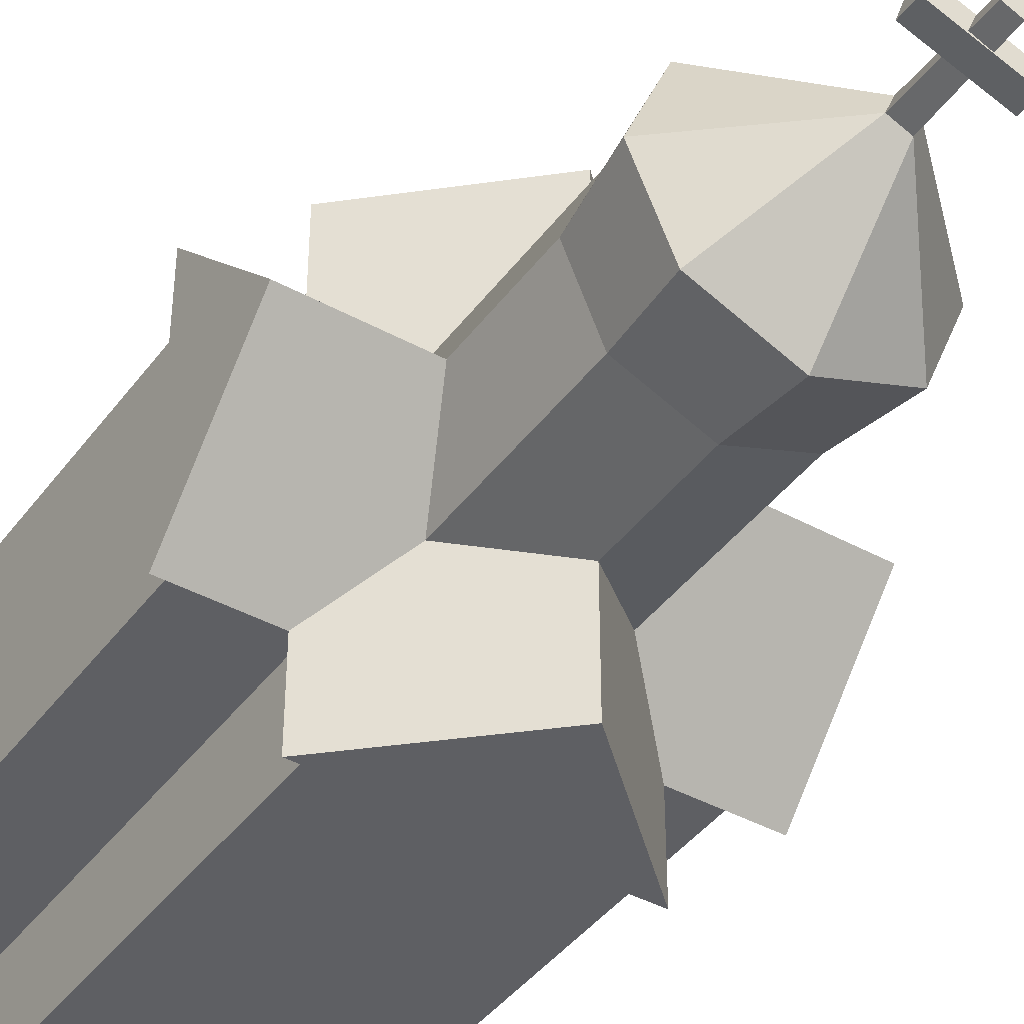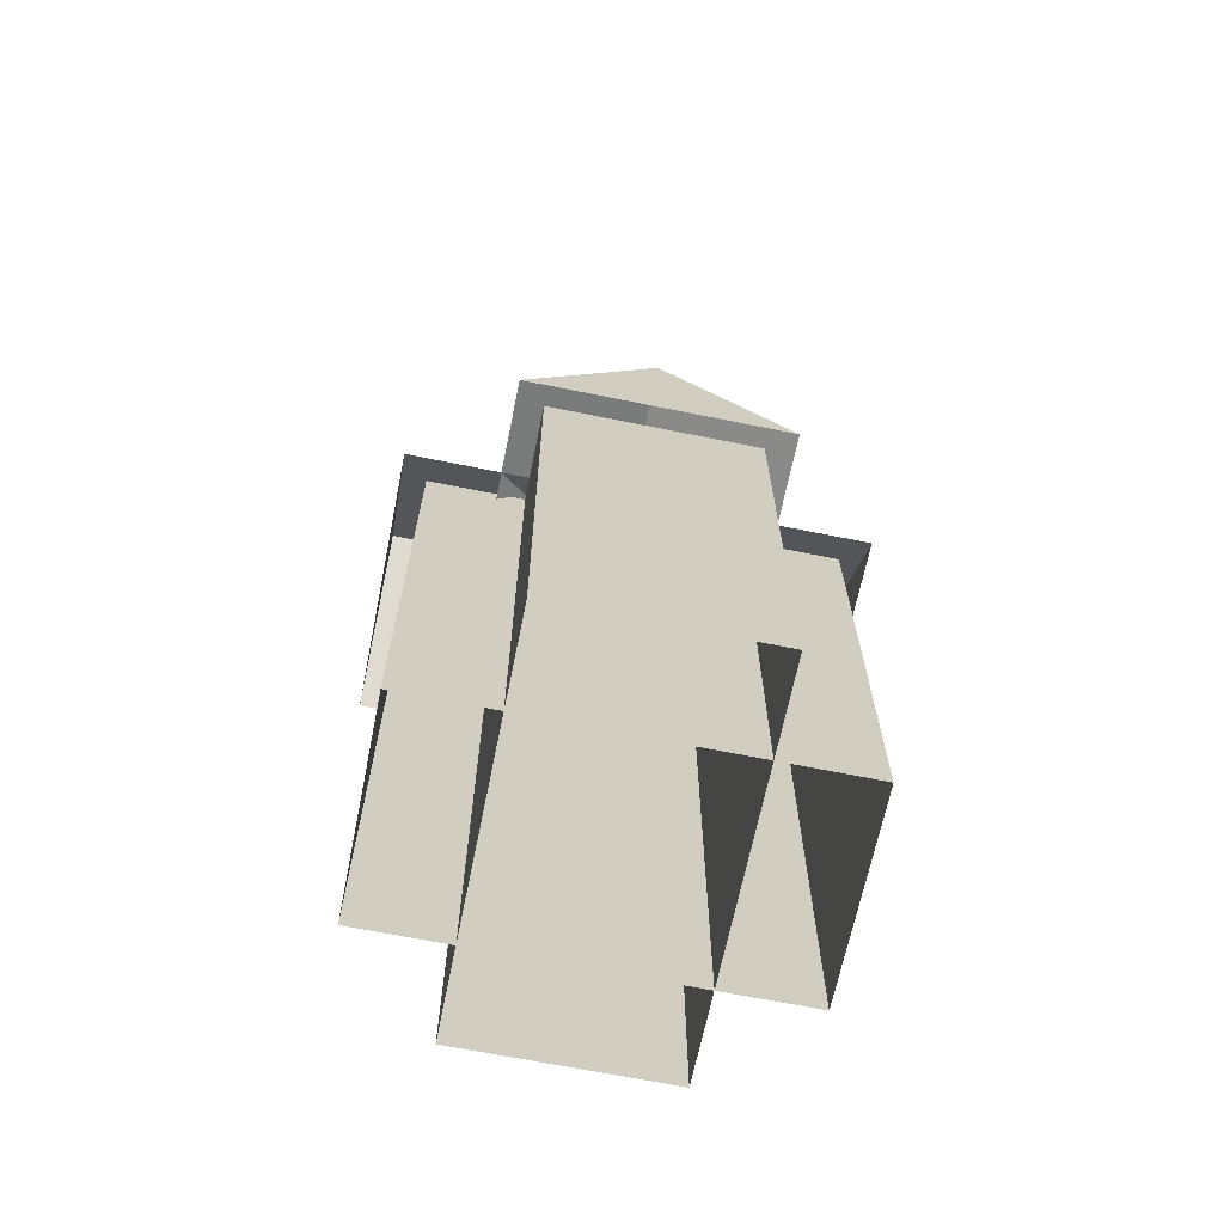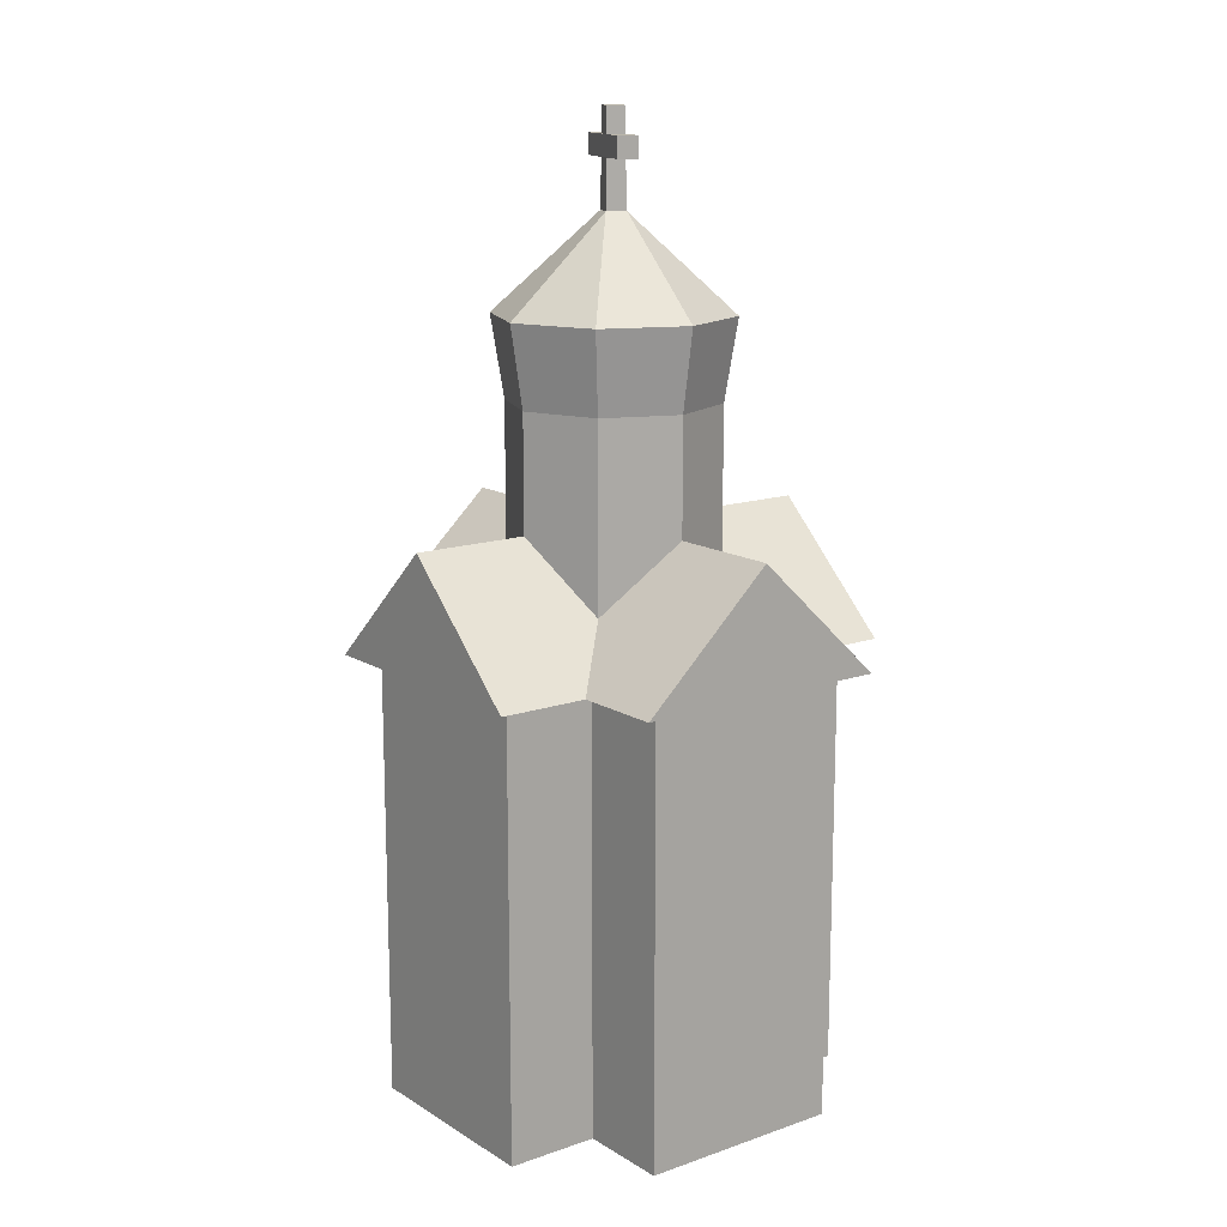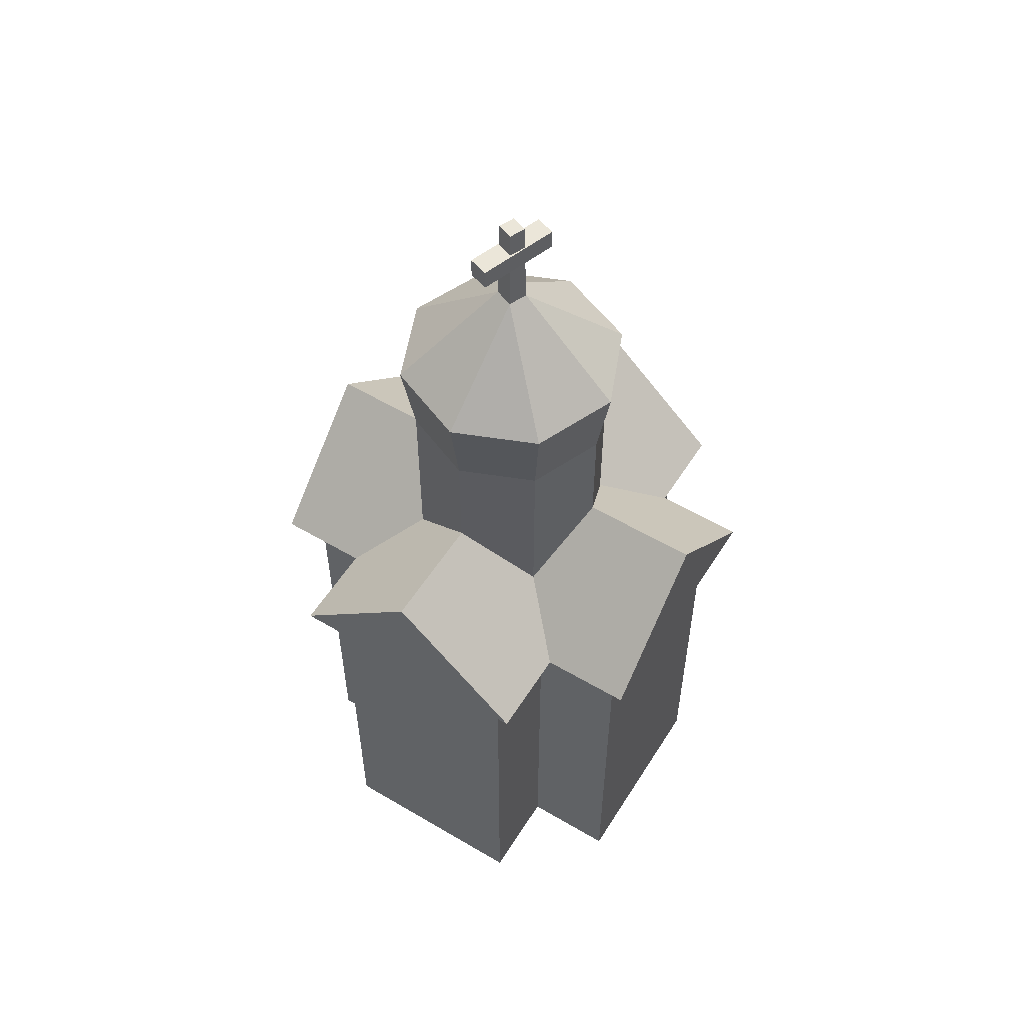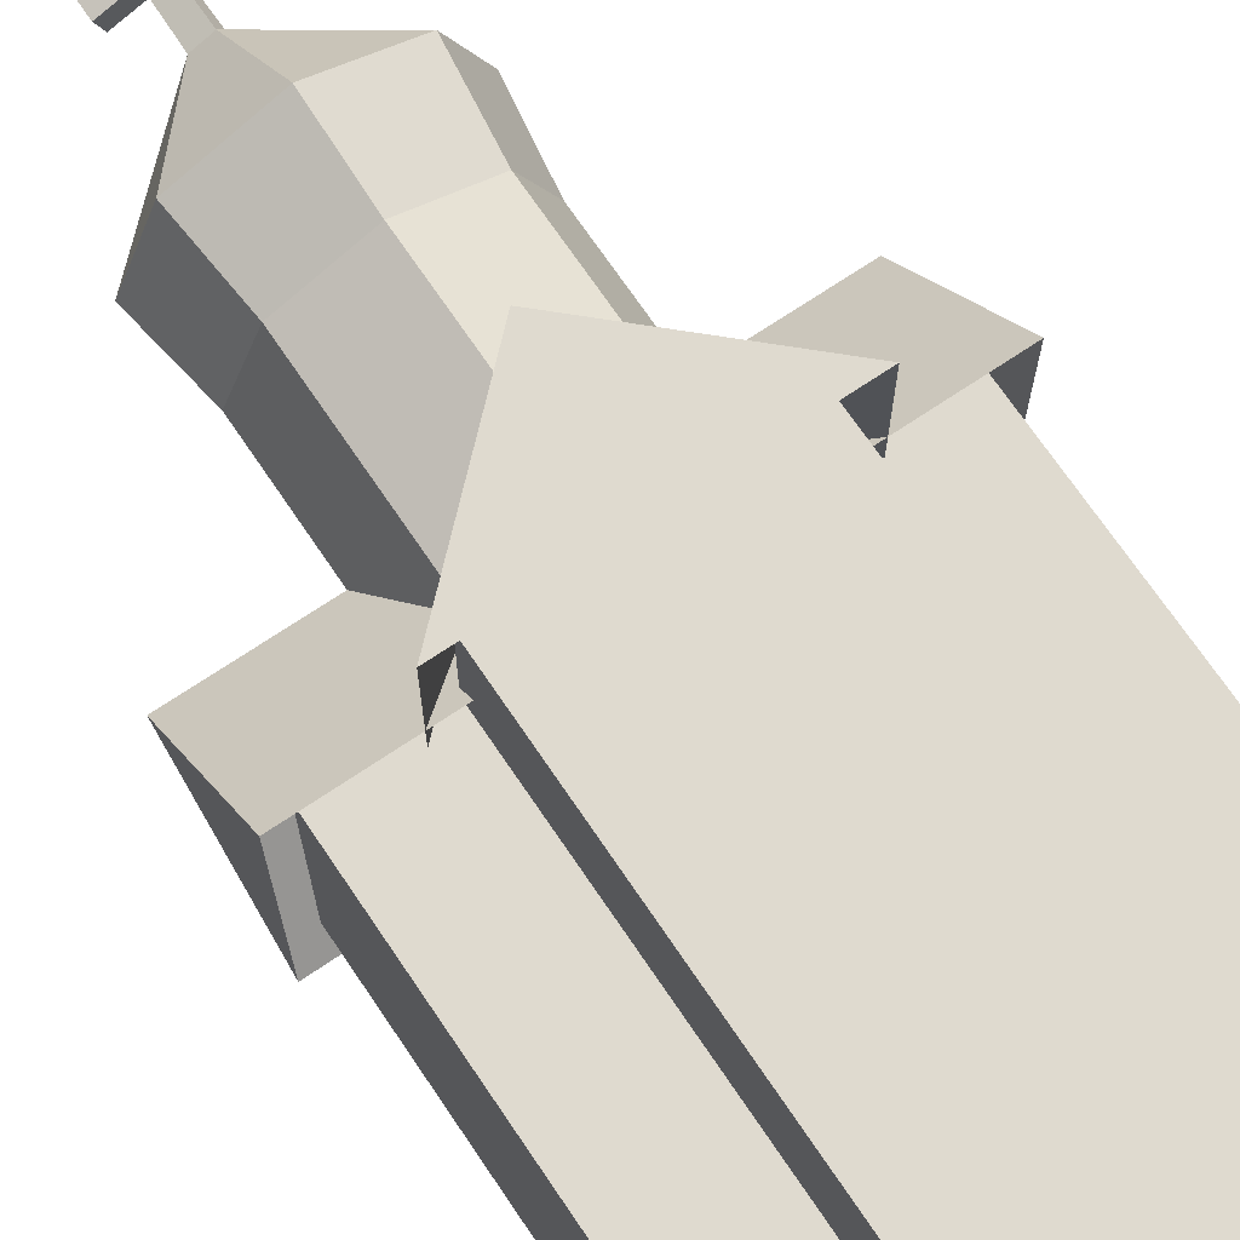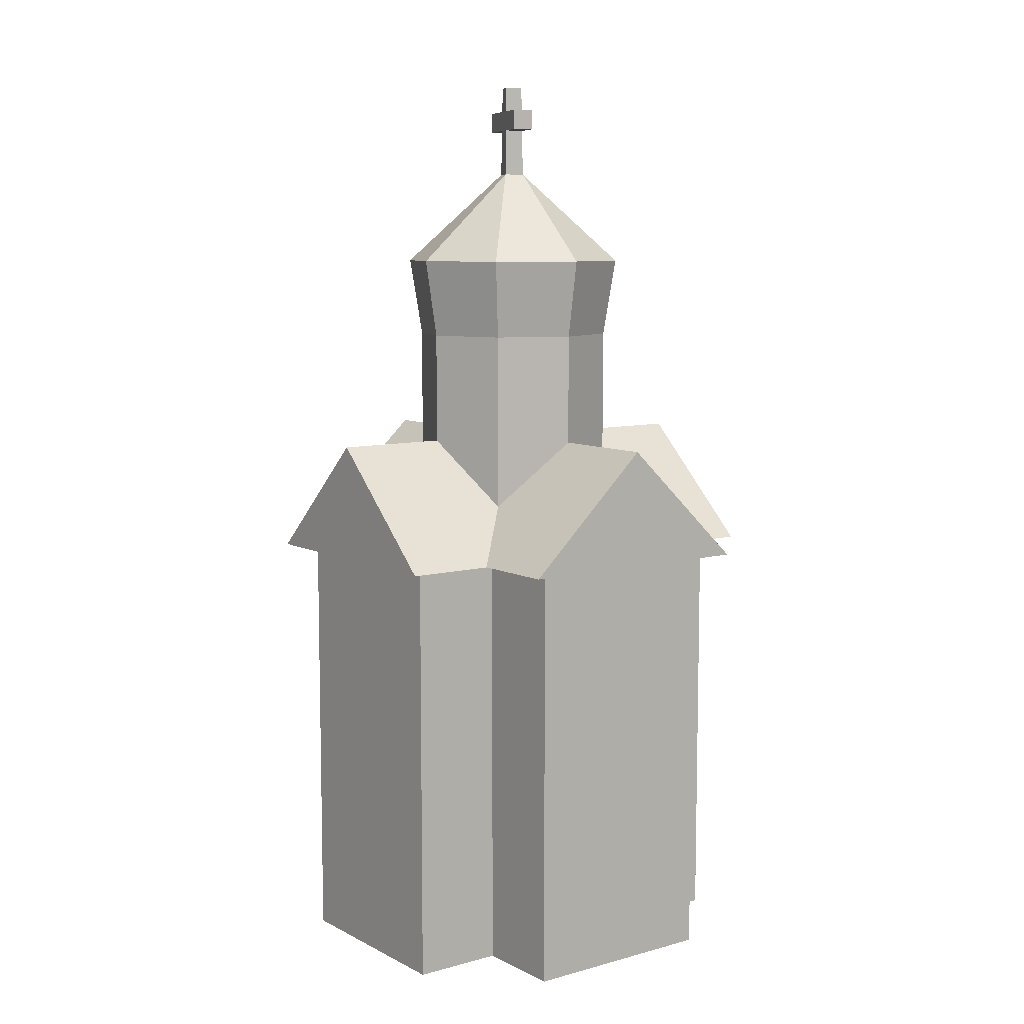
<metadata>
{"format":"obj","ext":"obj","renderer":"f3d","projection":"perspective","resolution":1024,"background":"white","views":[{"elev":-41.8,"azim":146.6,"up":"+Z"},{"elev":-66.9,"azim":-101.5,"up":"+Y"},{"elev":14.0,"azim":-127.3,"up":"+Y"},{"elev":55.7,"azim":-58.2,"up":"+Y"},{"elev":70.6,"azim":-34.0,"up":"+Z"},{"elev":8.2,"azim":-126.6,"up":"+Y"}]}
</metadata>
<code>
o Cylinder
v 0 4.569 -1
v 0 6.569 -1
v 0.7071 4.569 -0.7071
v 0.7071 6.569 -0.7071
v 1 4.569 0
v 1 6.569 0
v 0.7071 4.569 0.7071
v 0.7071 6.569 0.7071
v -0 4.569 1
v -0 6.569 1
v -0.7071 4.569 0.7071
v -0.7071 6.569 0.7071
v -1 4.569 -0
v -1 6.569 -0
v -0.7071 4.569 -0.7071
v -0.7071 6.569 -0.7071
v 0 7.353 -1.127
v 0.7967 7.353 -0.7967
v 1.127 7.353 0
v 0.7967 7.353 0.7967
v -0 7.353 1.127
v -0.7967 7.353 0.7967
v -1.127 7.353 -0
v -0.7967 7.353 -0.7967
v -0.05174 8.27 -0.1249
v 0.1249 8.27 -0.05174
v 0.05174 8.27 0.1249
v -0.1249 8.27 0.05174
v 0.1074 9.182 -0.0445
v -0.0445 9.182 -0.1074
v -0.1074 9.182 0.0445
v 0.0445 9.182 0.1074
v -0.4108 8.735 -0.03564
v -0.4108 8.935 -0.03564
v -0.3457 8.735 -0.2248
v -0.3457 8.935 -0.2248
v 0.3457 8.735 0.2248
v 0.3457 8.935 0.2248
v 0.4108 8.735 0.03564
v 0.4108 8.935 0.03564
v 1 0 1.9
v 1 4.4 1.9
v -1 0 1.9
v -1 4.4 1.9
v 1 0 -1.9
v 1 4.4 -1.9
v -1 0 -1.9
v -1 4.4 -1.9
v 1.257 4.275 2.131
v -1.257 4.275 2.131
v -1.257 4.275 -2.131
v 1.257 4.275 -2.131
v -0 5.45 2.131
v 0 5.45 -2.131
v -1.9 0 1
v -1.9 4.4 1
v -1.9 0 -1
v -1.9 4.4 -1
v 1.9 0 1
v 1.9 4.4 1
v 1.9 0 -1
v 1.9 4.4 -1
v -2.131 4.275 1.257
v -2.131 4.275 -1.257
v 2.131 4.275 -1.257
v 2.131 4.275 1.257
v -2.131 5.45 -0
v 2.131 5.45 0
f 1 2 4 3
f 3 4 6 5
f 5 6 8 7
f 7 8 10 9
f 9 10 12 11
f 11 12 14 13
f 13 14 16 15
f 15 16 2 1
f 10 8 20 21
f 16 14 23 24
f 6 4 18 19
f 12 10 21 22
f 2 16 24 17
f 4 2 17 18
f 8 6 19 20
f 14 12 22 23
f 17 24 25
f 23 22 28
f 21 20 27
f 19 18 26
f 24 23 28 25
f 22 21 27 28
f 20 19 26 27
f 18 17 25 26
f 27 26 29 32
f 29 30 31 32
f 25 28 31 30
f 26 25 30 29
f 28 27 32 31
f 33 34 36 35
f 35 36 40 39
f 39 40 38 37
f 37 38 34 33
f 35 39 37 33
f 40 36 34 38
f 41 42 44 43
f 43 44 48 47
f 47 48 46 45
f 45 46 42 41
f 51 50 53 54
f 52 51 54
f 50 49 53
f 49 52 54 53
f 55 56 58 57
f 57 58 62 61
f 61 62 60 59
f 59 60 56 55
f 65 64 67 68
f 66 65 68
f 64 63 67
f 63 66 68 67

</code>
